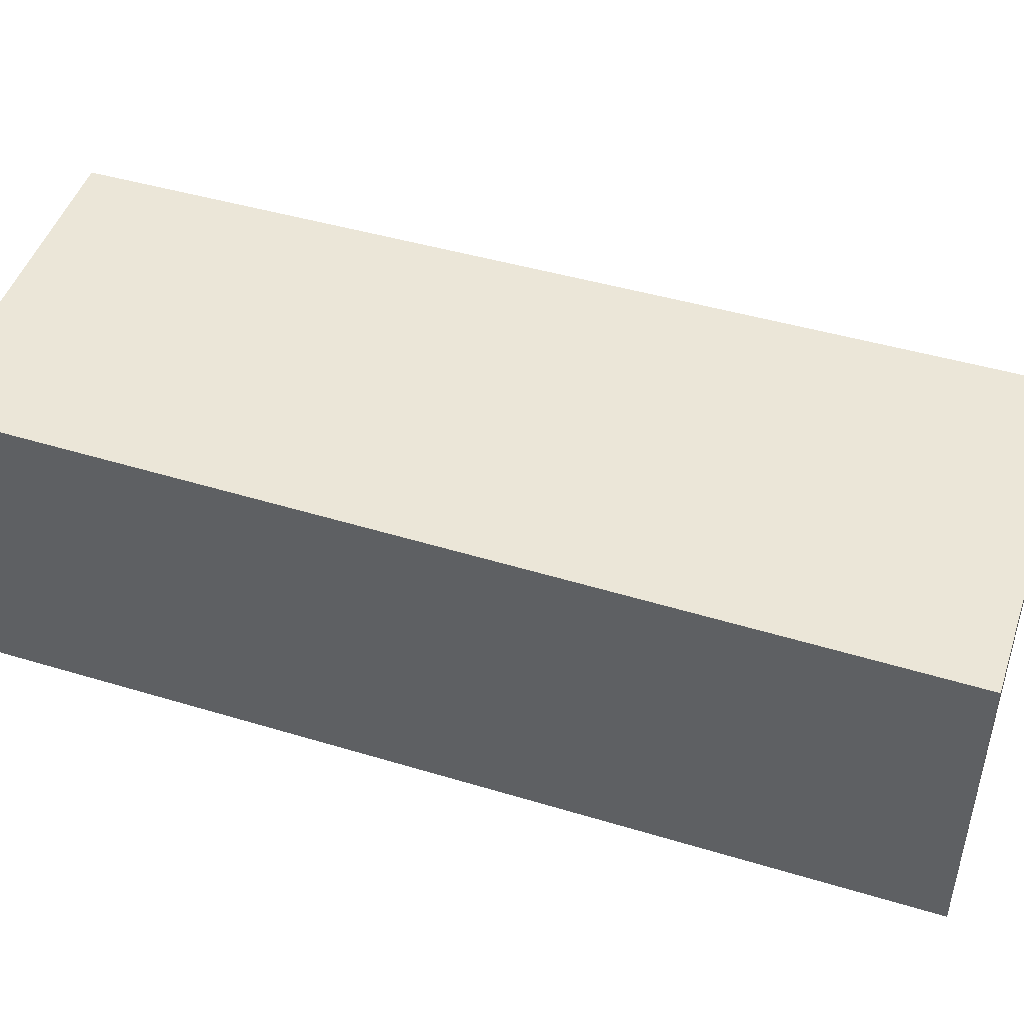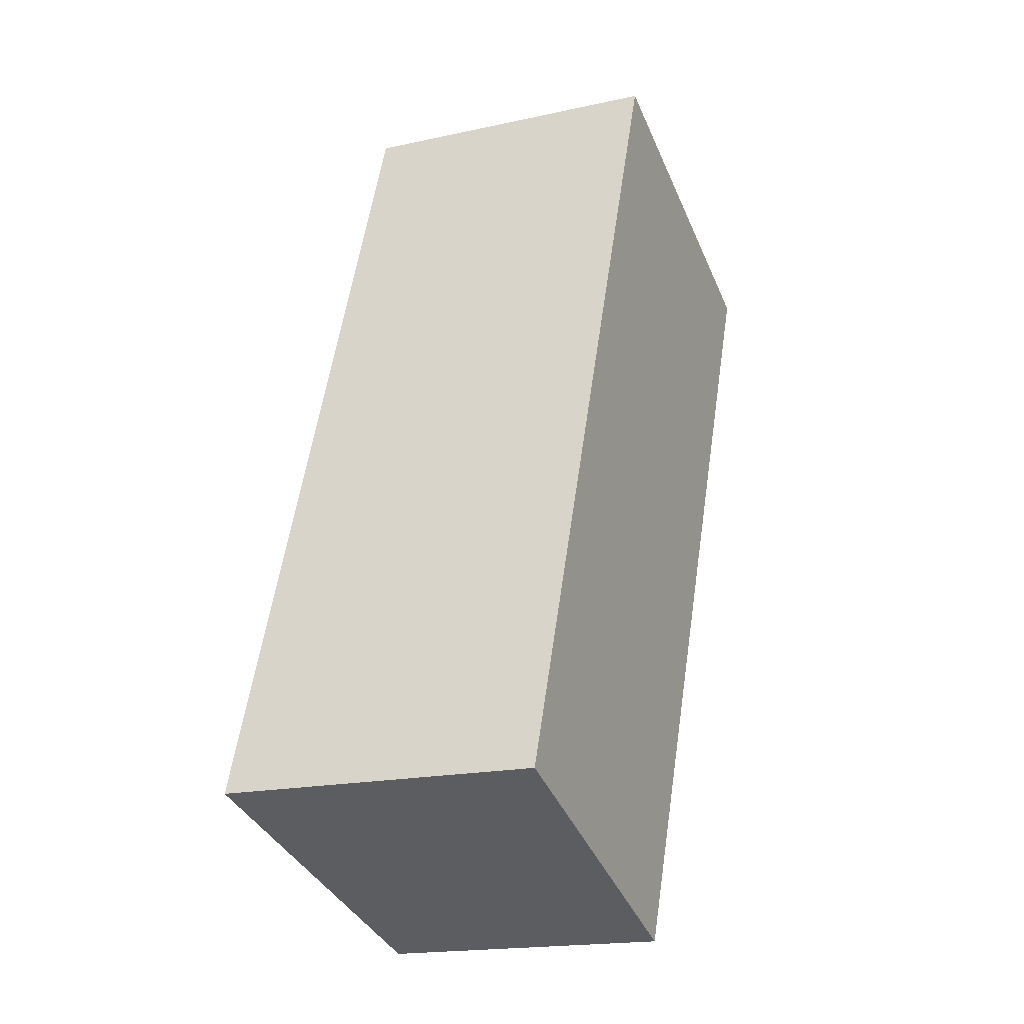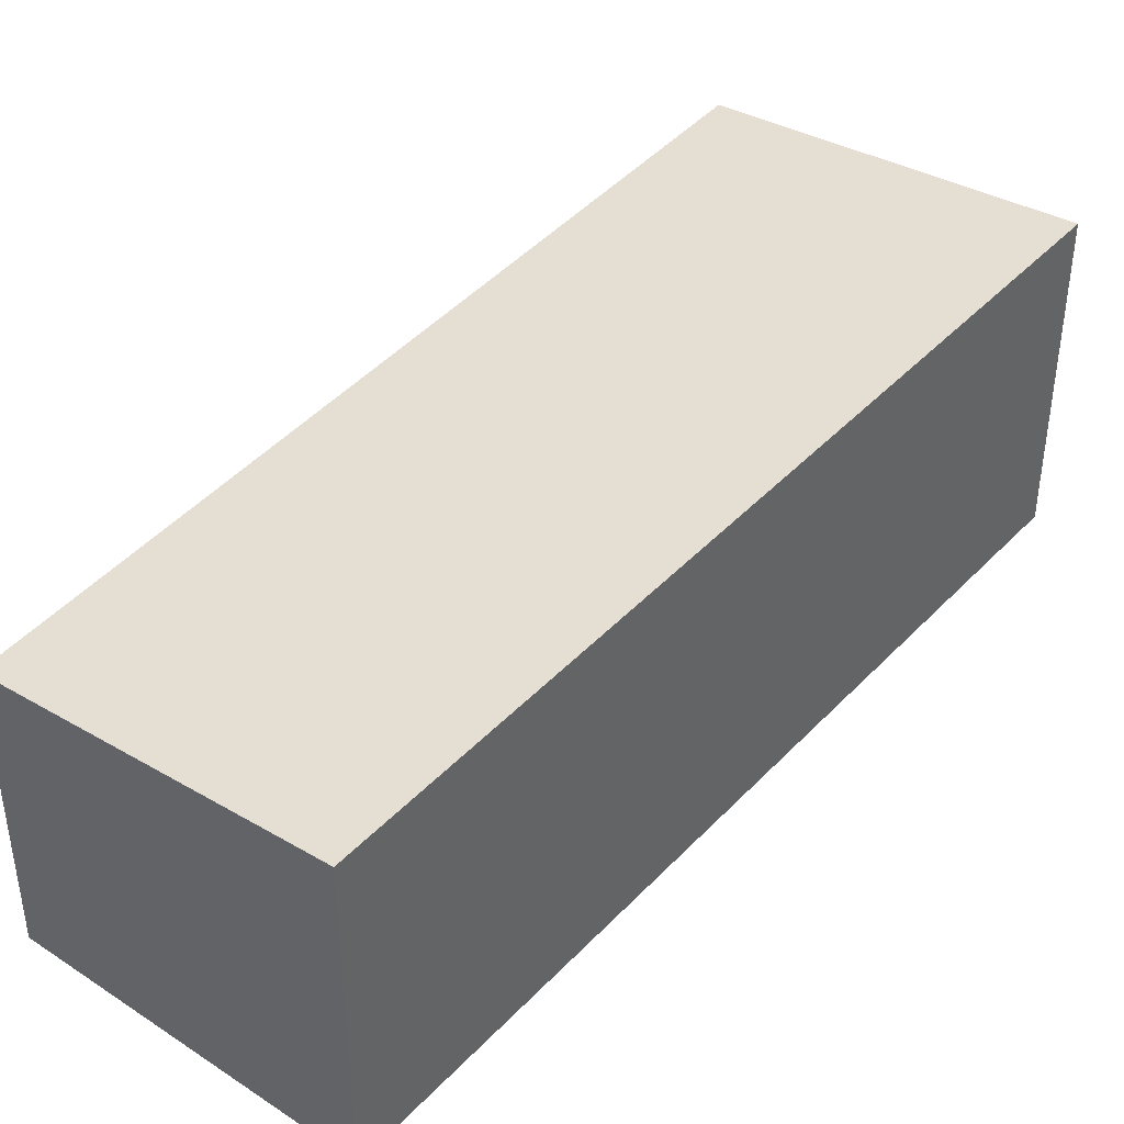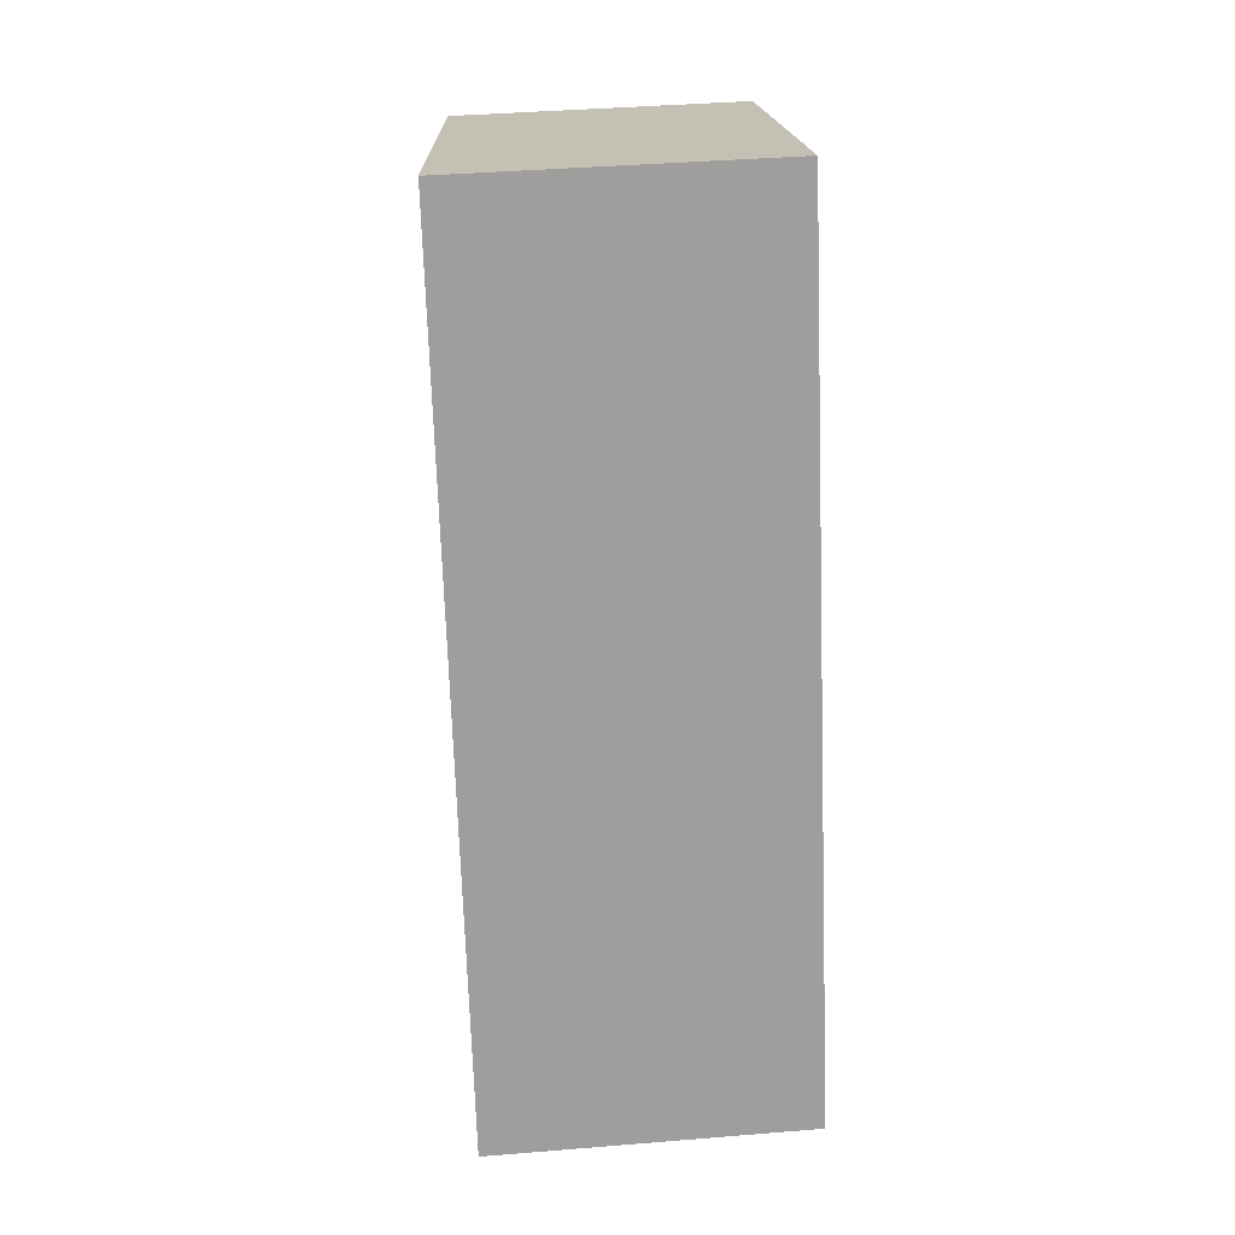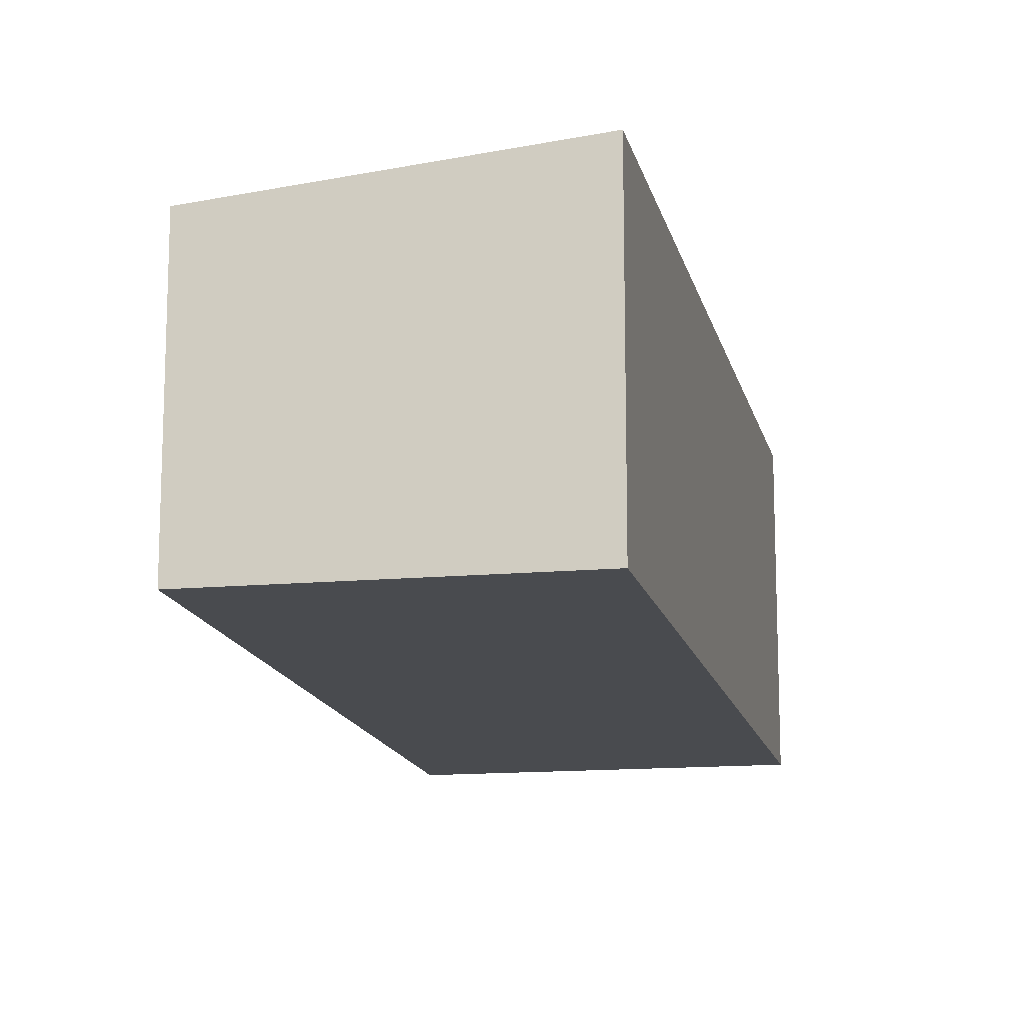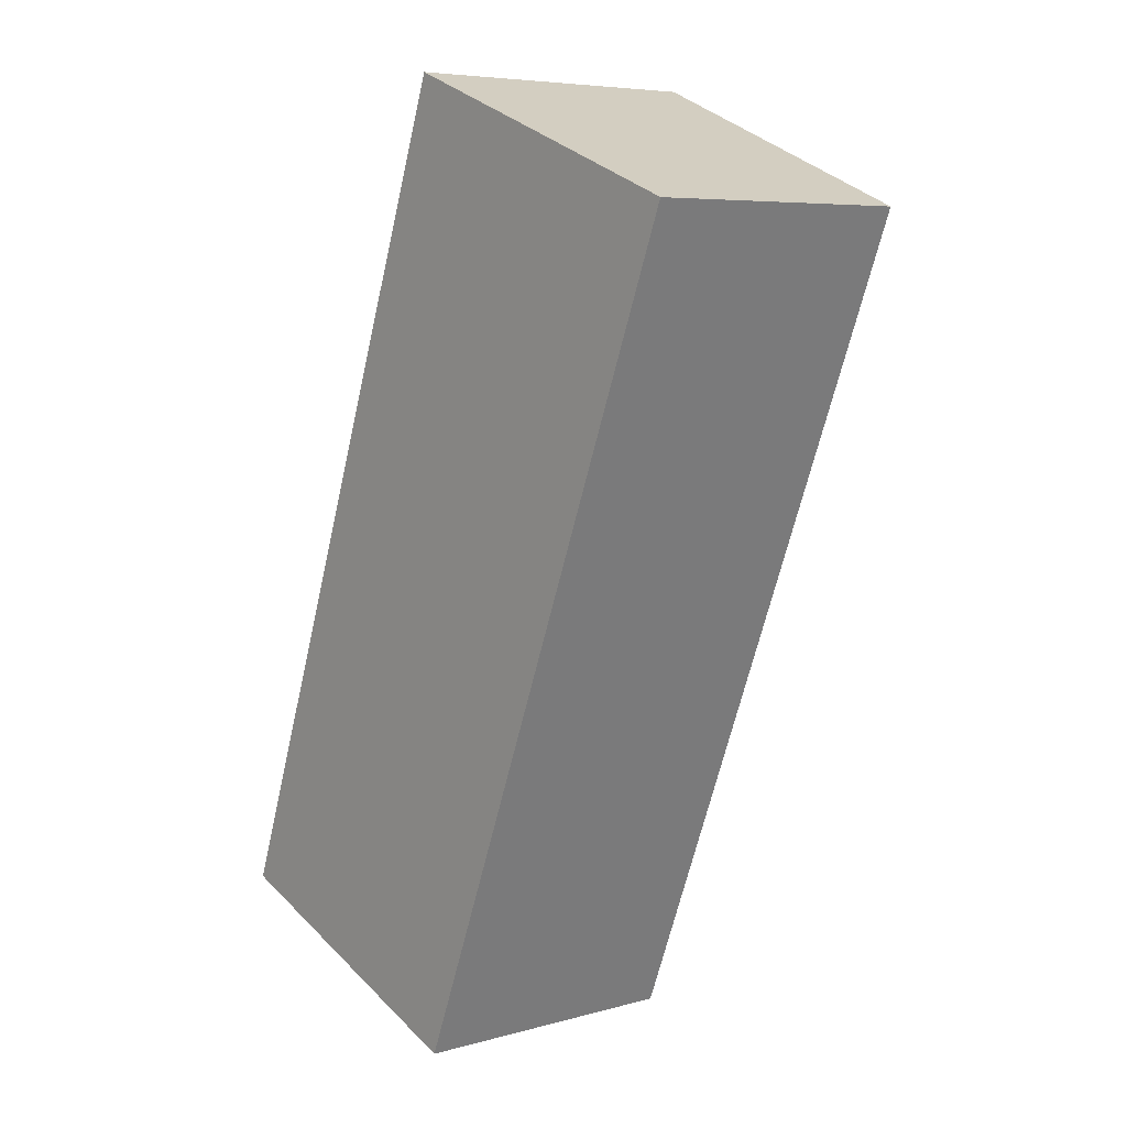
<metadata>
{"format":"obj","ext":"obj","renderer":"f3d","projection":"perspective","resolution":1024,"background":"white","views":[{"elev":50.2,"azim":-51.4,"up":"+Y"},{"elev":-18.3,"azim":-66.8,"up":"+Z"},{"elev":42.8,"azim":-120.6,"up":"+Y"},{"elev":39.7,"azim":-95.8,"up":"+Z"},{"elev":-14.2,"azim":-147.6,"up":"+Y"},{"elev":6.4,"azim":50.4,"up":"+Z"}]}
</metadata>
<code>
v  0 2.777 1.7e-16
v  5.584 2.476 6.16
v  2.723 2.496 -1.038
v  2.671 2.777 7.284
v  2.723 6.356e-17 -1.038
v  5.584 -3.772e-16 6.16
v  0 0 0
v  2.671 -4.46e-16 7.284
g defaultobject
f 1 2 3
f 2 1 4
f 2 5 3
f 5 2 6
f 3 7 1
f 7 3 5
f 7 4 1
f 4 7 8
f 8 2 4
f 2 8 6
f 8 5 6
f 5 8 7

</code>
